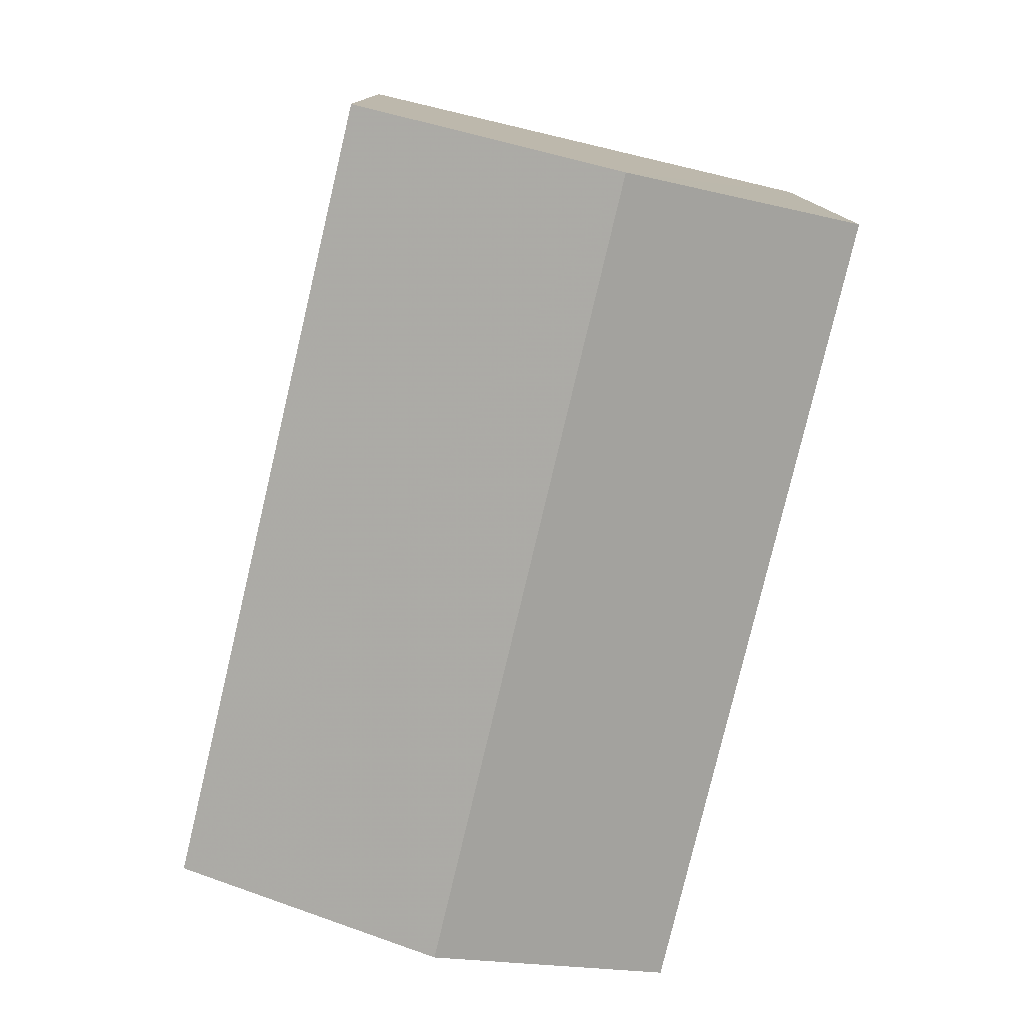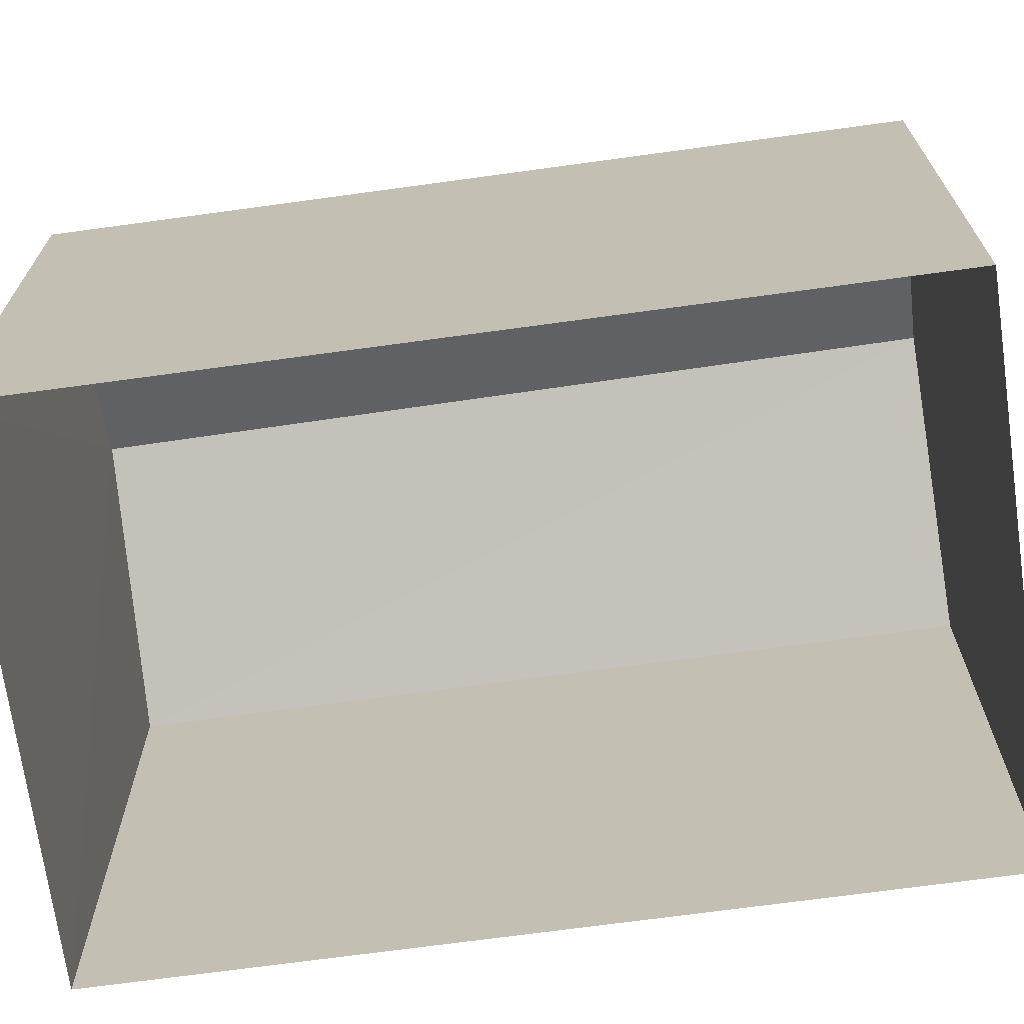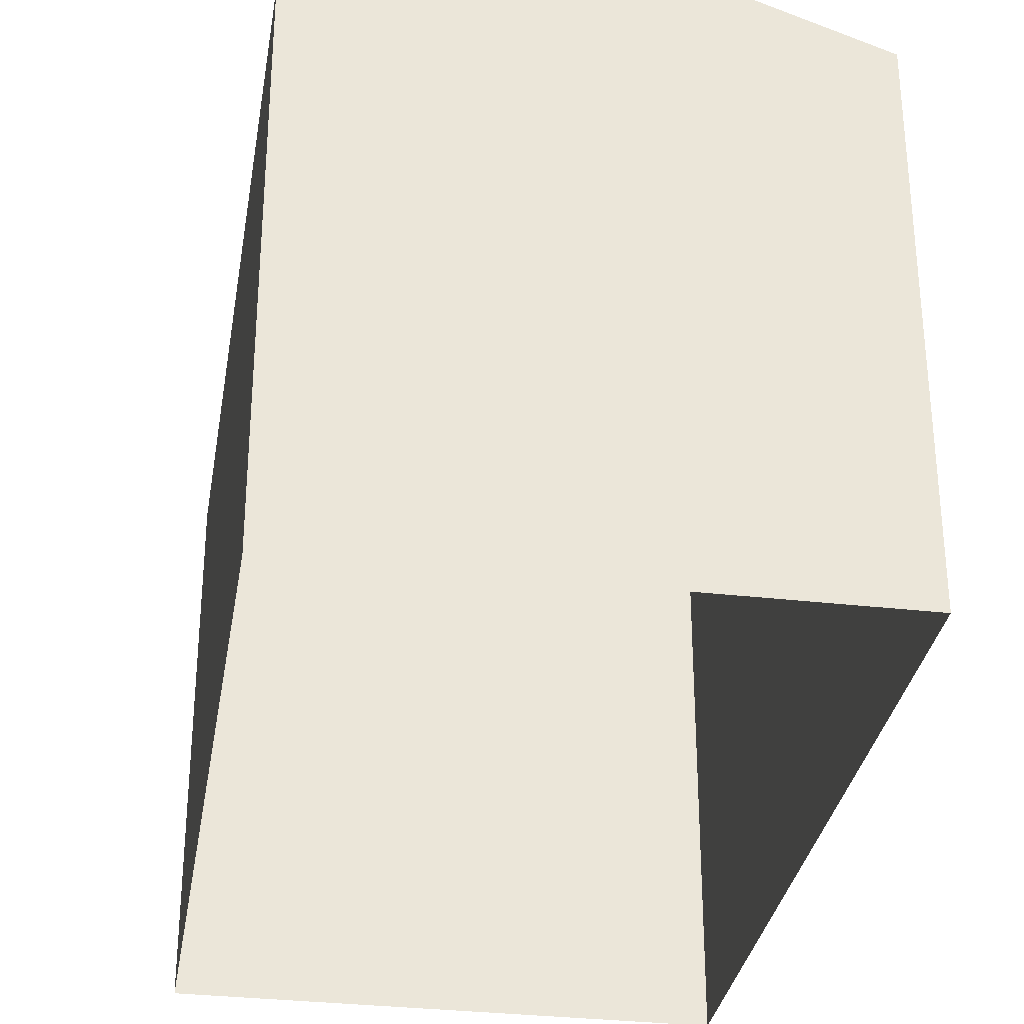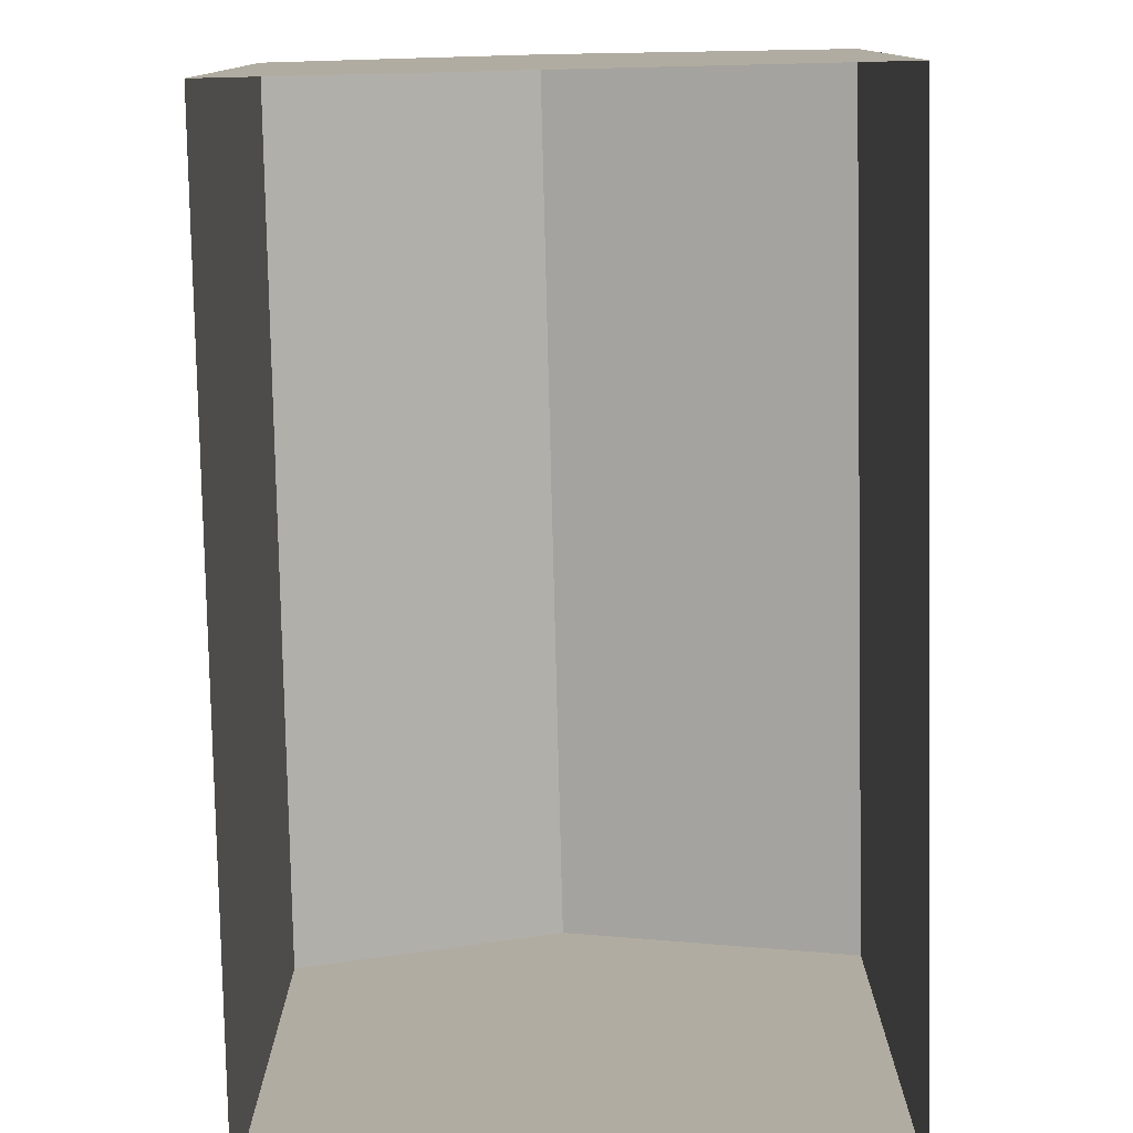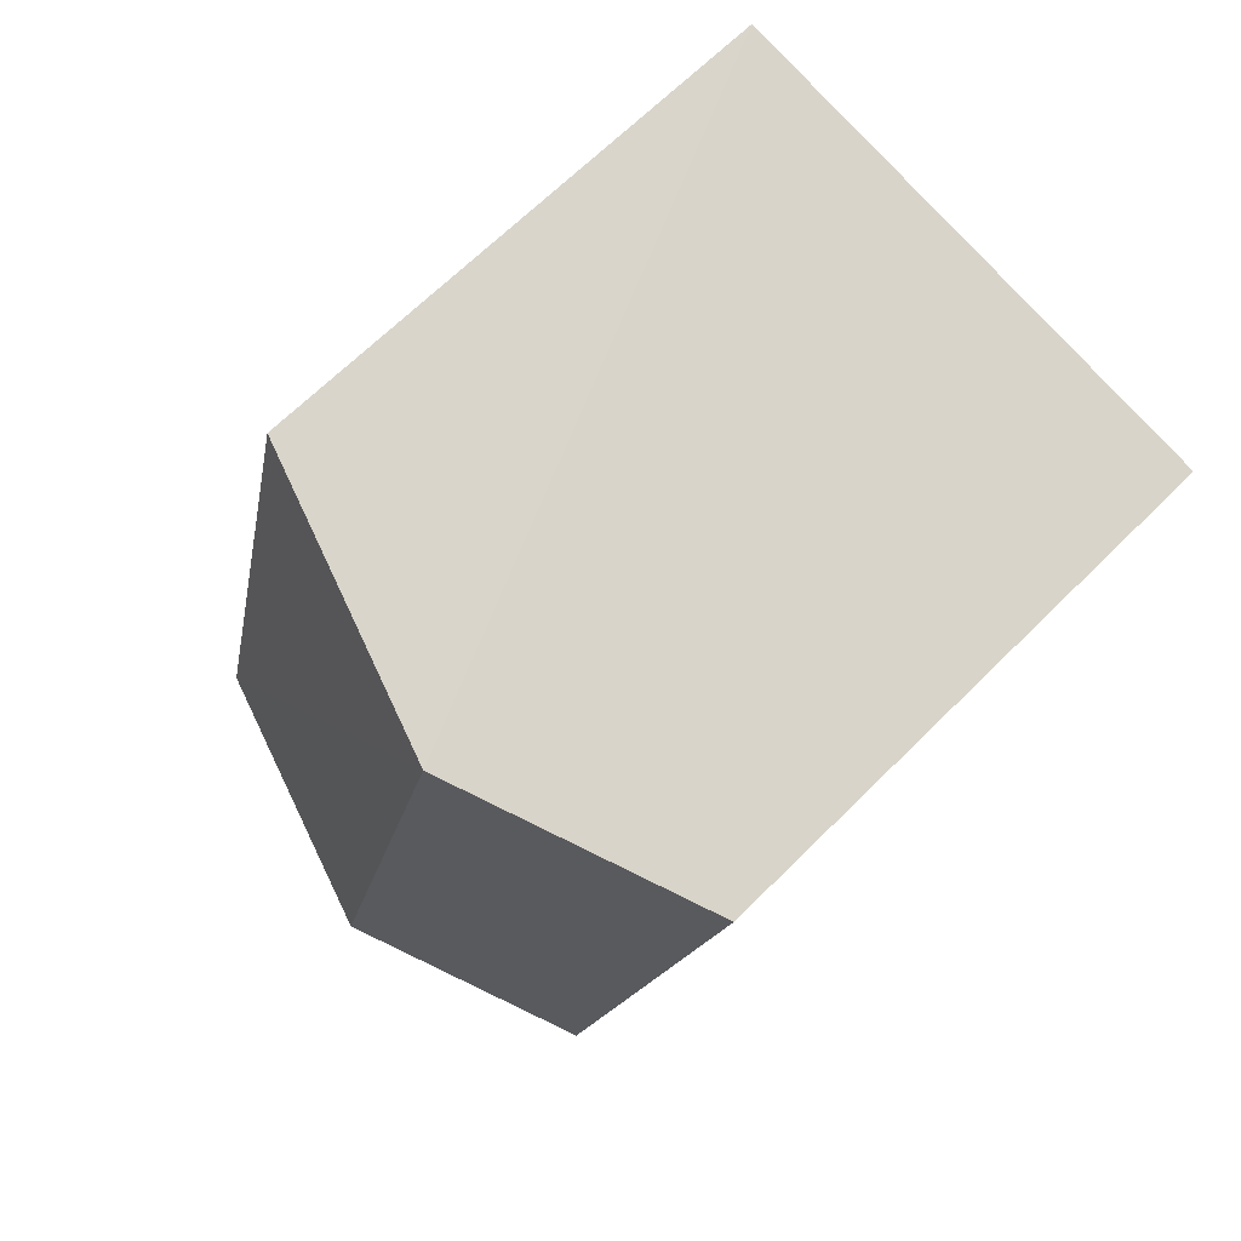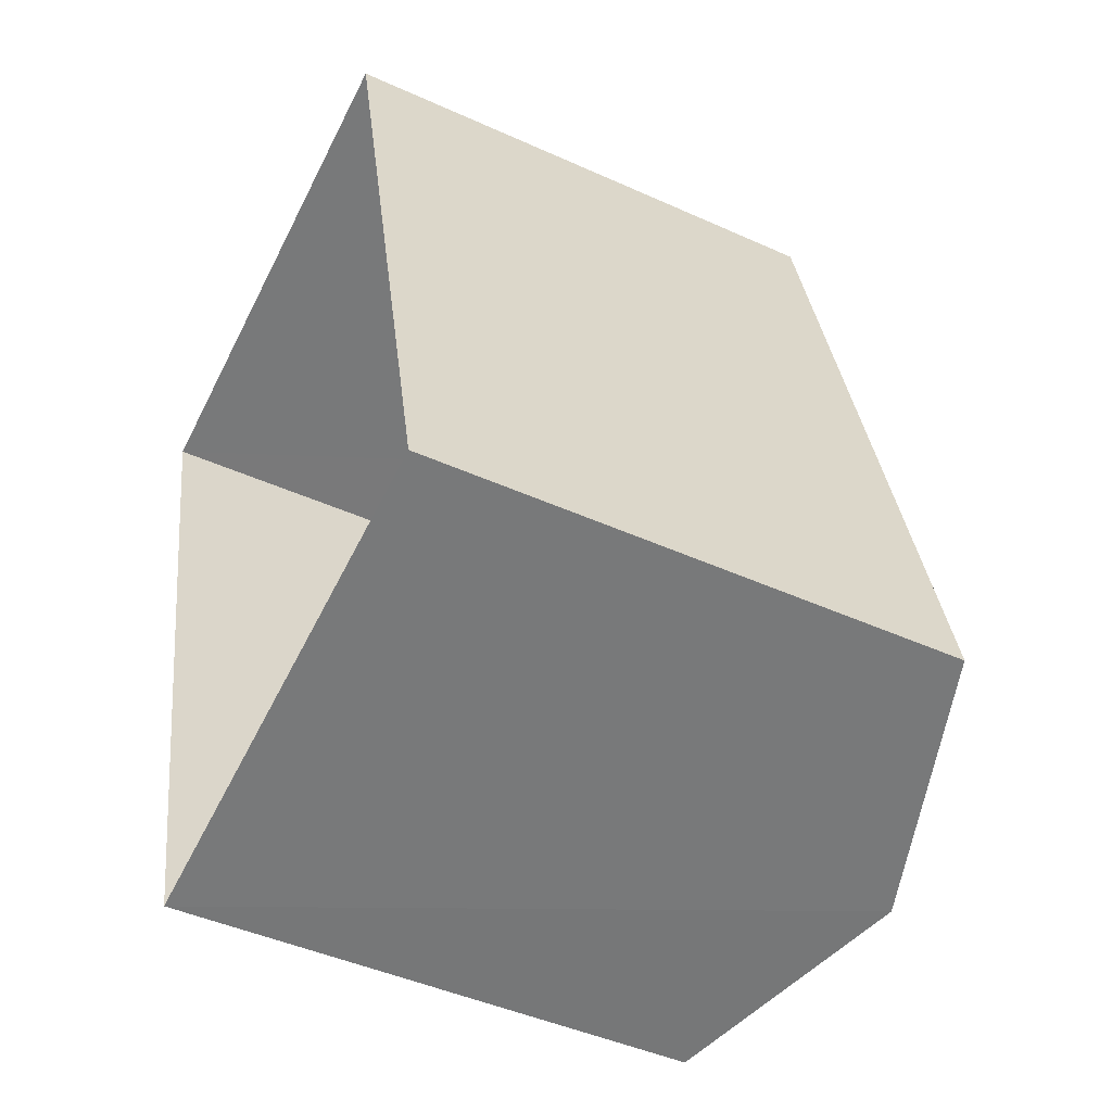
<metadata>
{"format":"obj","ext":"obj","renderer":"f3d","projection":"perspective","resolution":1024,"background":"white","views":[{"elev":11.5,"azim":-0.4,"up":"+Y"},{"elev":-70.4,"azim":84.7,"up":"+Z"},{"elev":-32.1,"azim":-22.3,"up":"+Z"},{"elev":-79.6,"azim":168.1,"up":"+Z"},{"elev":65.8,"azim":44.8,"up":"+Y"},{"elev":-45.5,"azim":-117.7,"up":"+Y"}]}
</metadata>
<code>
v -3.145e+05 3.985e+04 5.486
v -3.145e+05 3.985e+04 5.487
v -3.145e+05 3.985e+04 5.488
v -3.145e+05 3.985e+04 5.487
v -3.145e+05 3.985e+04 9.787
v -3.145e+05 3.985e+04 9.167
v -3.145e+05 3.985e+04 9.786
v -3.145e+05 3.985e+04 9.168
v -3.145e+05 3.985e+04 9.166
v -3.145e+05 3.985e+04 9.167
f 1 2 3
f 4 1 3
f 5 6 7
f 5 8 6
f 9 10 5
f 7 9 5
f 10 4 5
f 4 3 5
f 3 8 5
f 8 3 2
f 6 8 2
f 10 1 4
f 10 9 1
f 6 2 7
f 2 1 7
f 1 9 7

</code>
